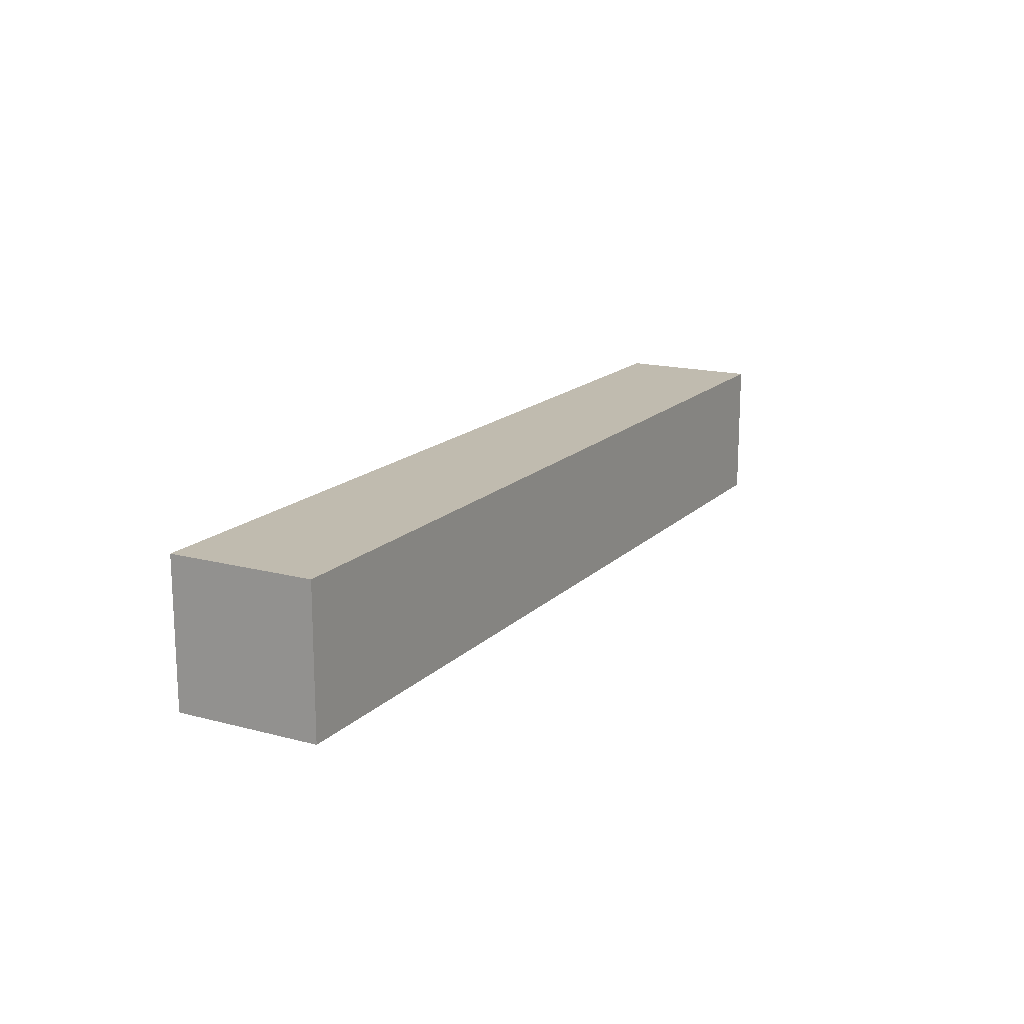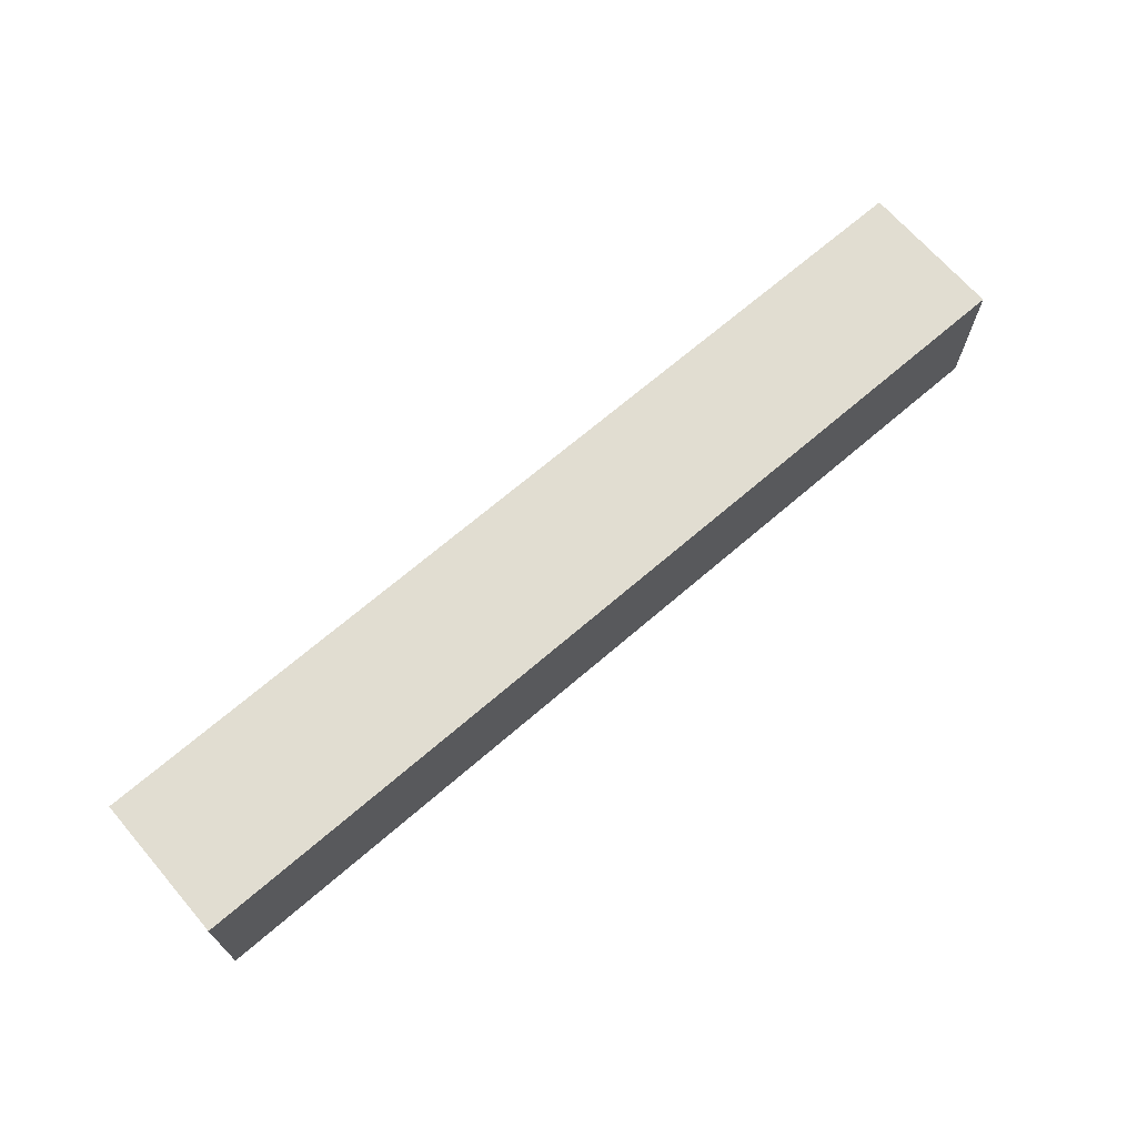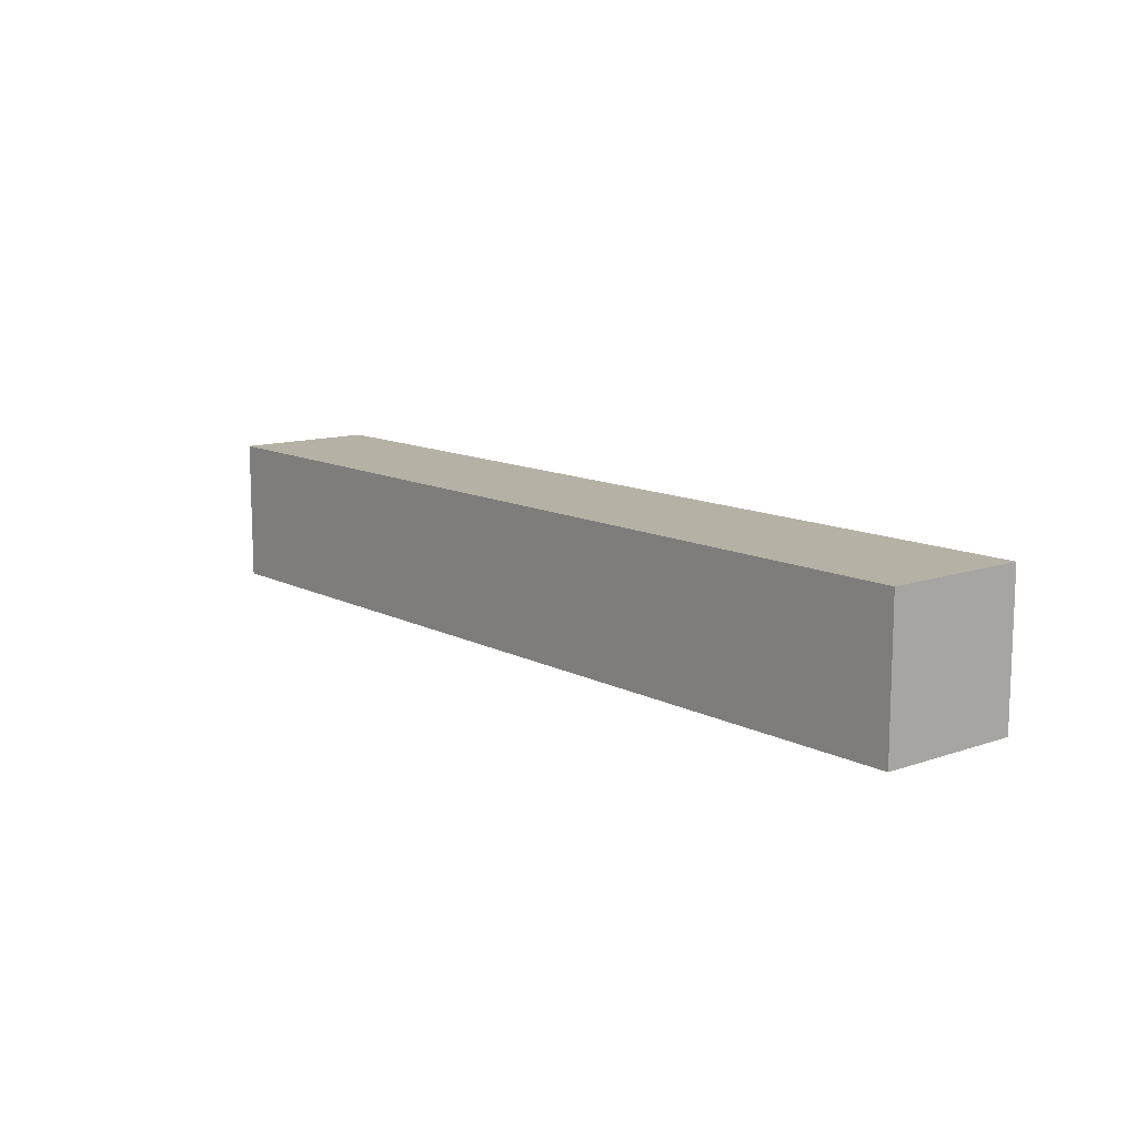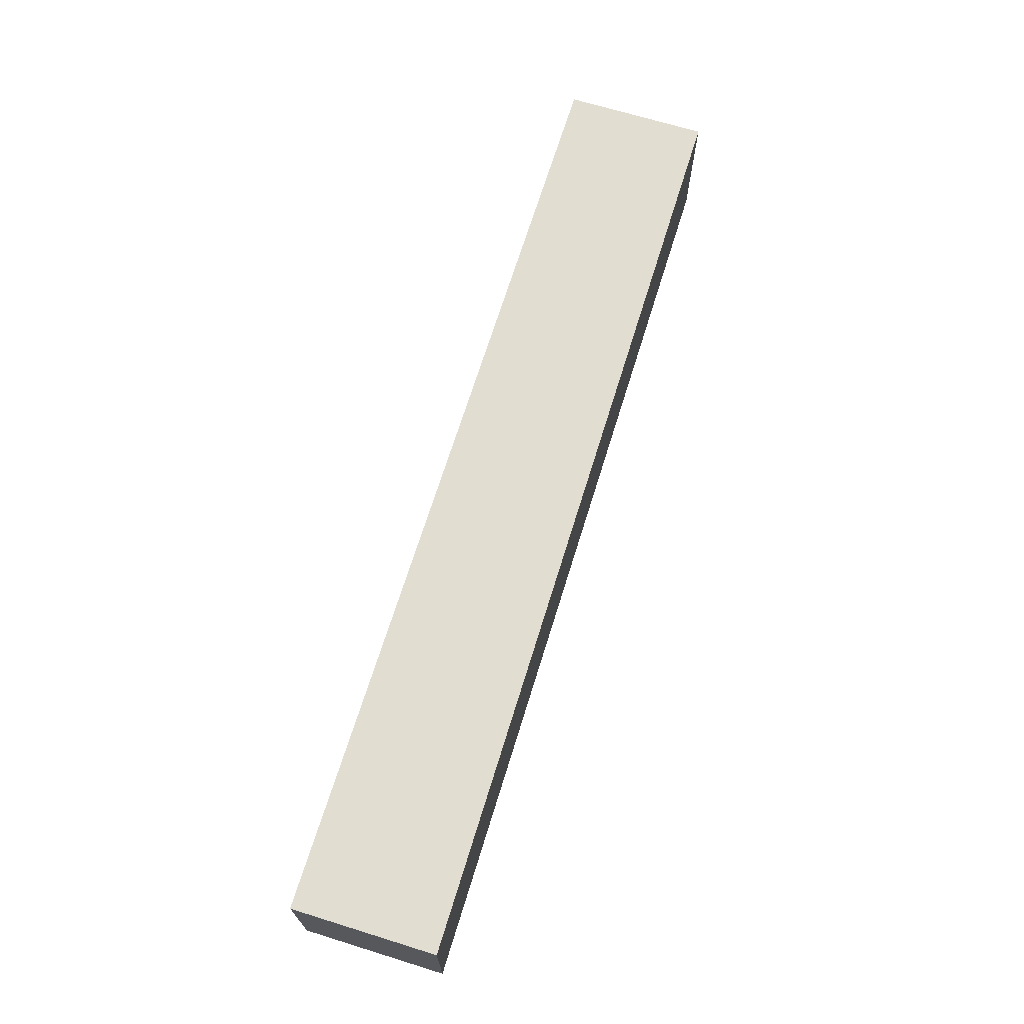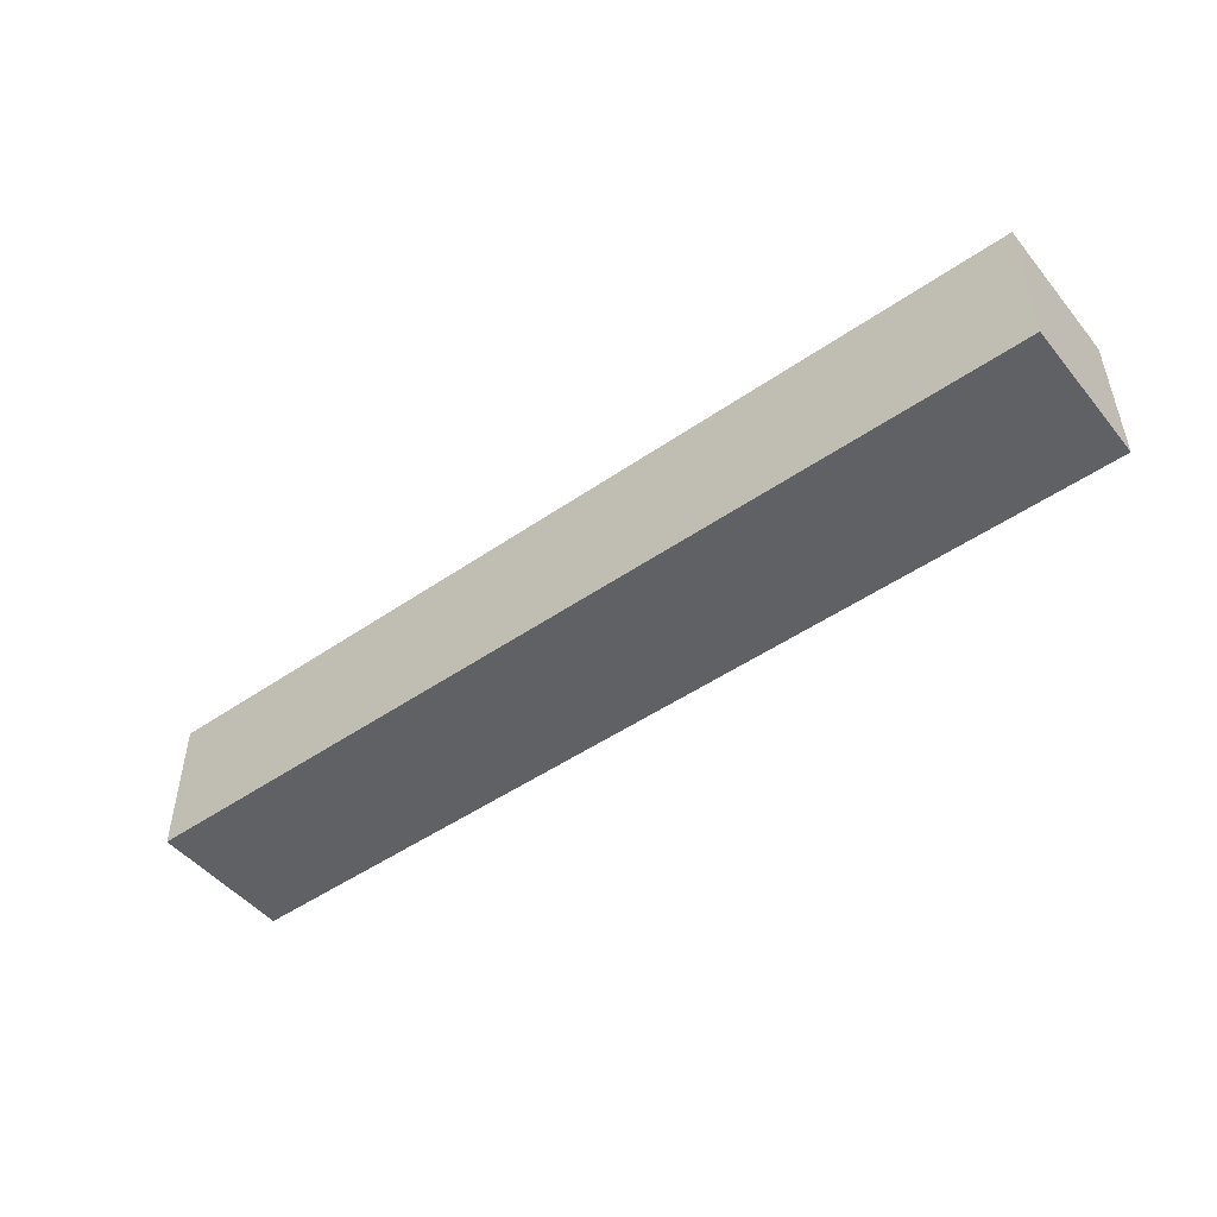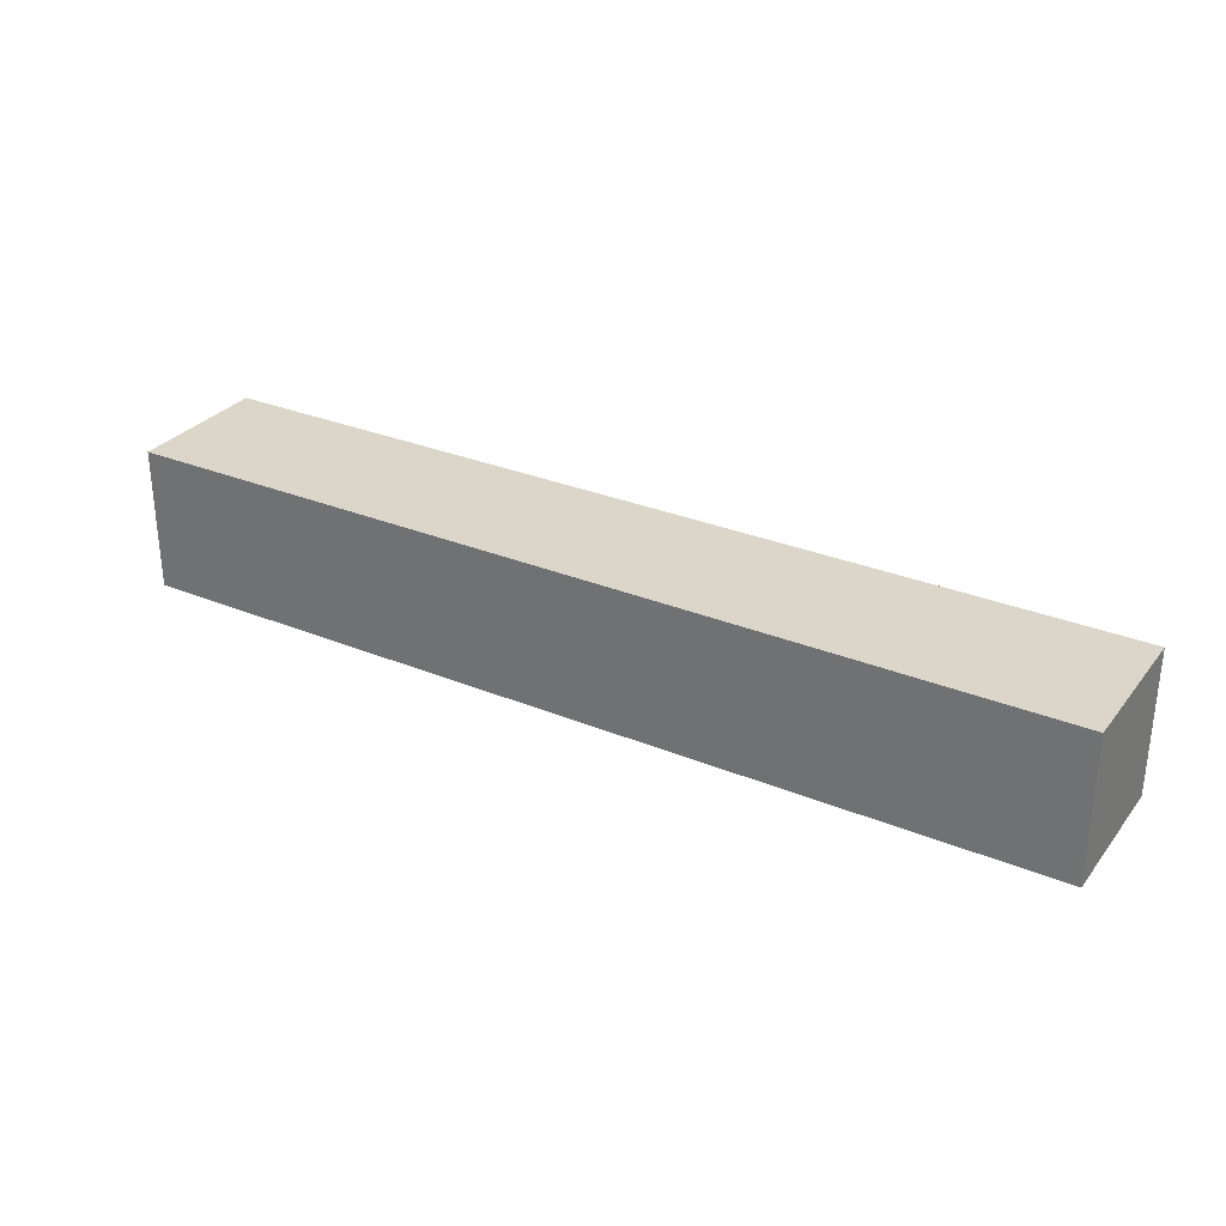
<metadata>
{"format":"obj","ext":"obj","renderer":"f3d","projection":"perspective","resolution":1024,"background":"white","views":[{"elev":16.1,"azim":-61.3,"up":"+Y"},{"elev":68.7,"azim":-40.8,"up":"+Z"},{"elev":11.9,"azim":50.5,"up":"+Y"},{"elev":68.6,"azim":107.2,"up":"+Y"},{"elev":-48.7,"azim":-142.4,"up":"+Z"},{"elev":30.1,"azim":-149.1,"up":"+Z"}]}
</metadata>
<code>
o CatCube - 13x2x2
v 6.5 1 -1
v 6.5 -1 -1
v 6.5 1 1
v 6.5 -1 1
v -6.5 1 -1
v -6.5 -1 -1
v -6.5 1 1
v -6.5 -1 1
f 1 5 7 3
f 4 3 7 8
f 8 7 5 6
f 6 2 4 8
f 2 1 3 4
f 6 5 1 2

</code>
